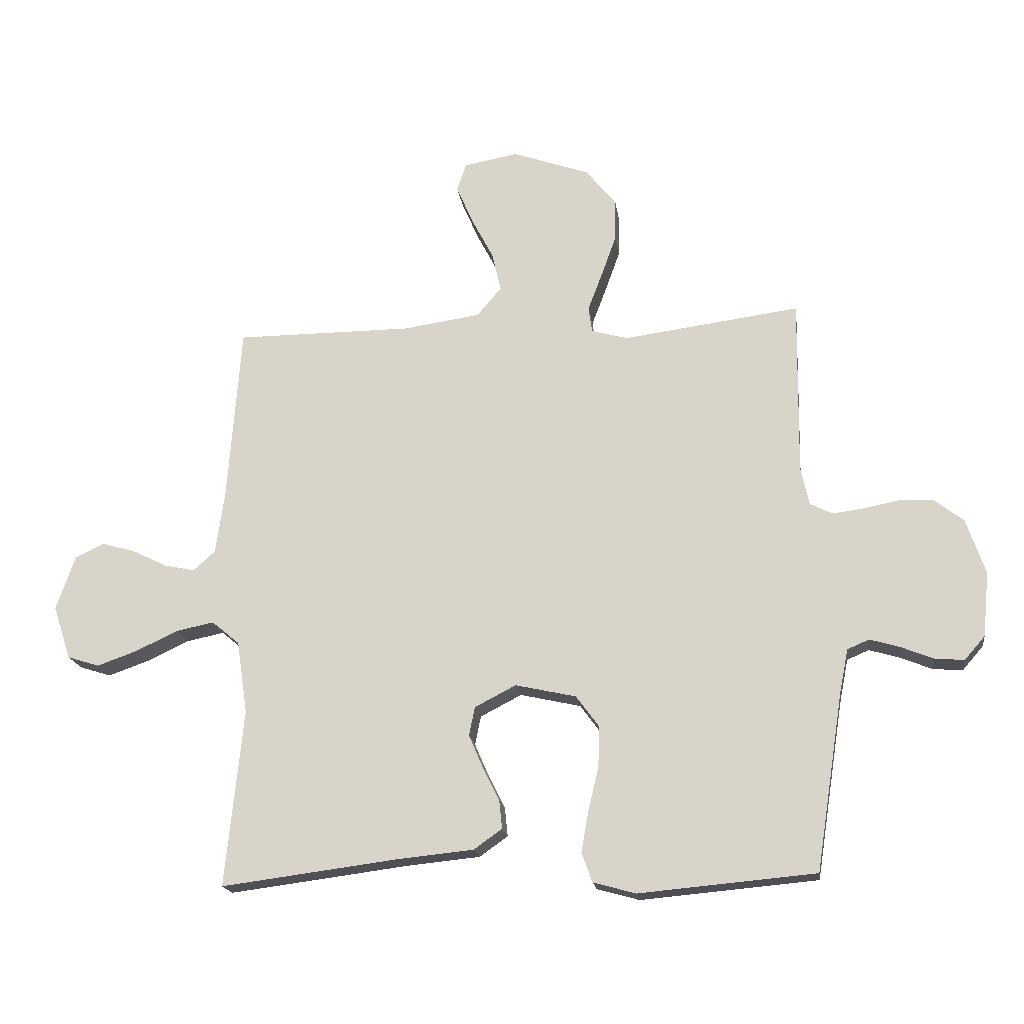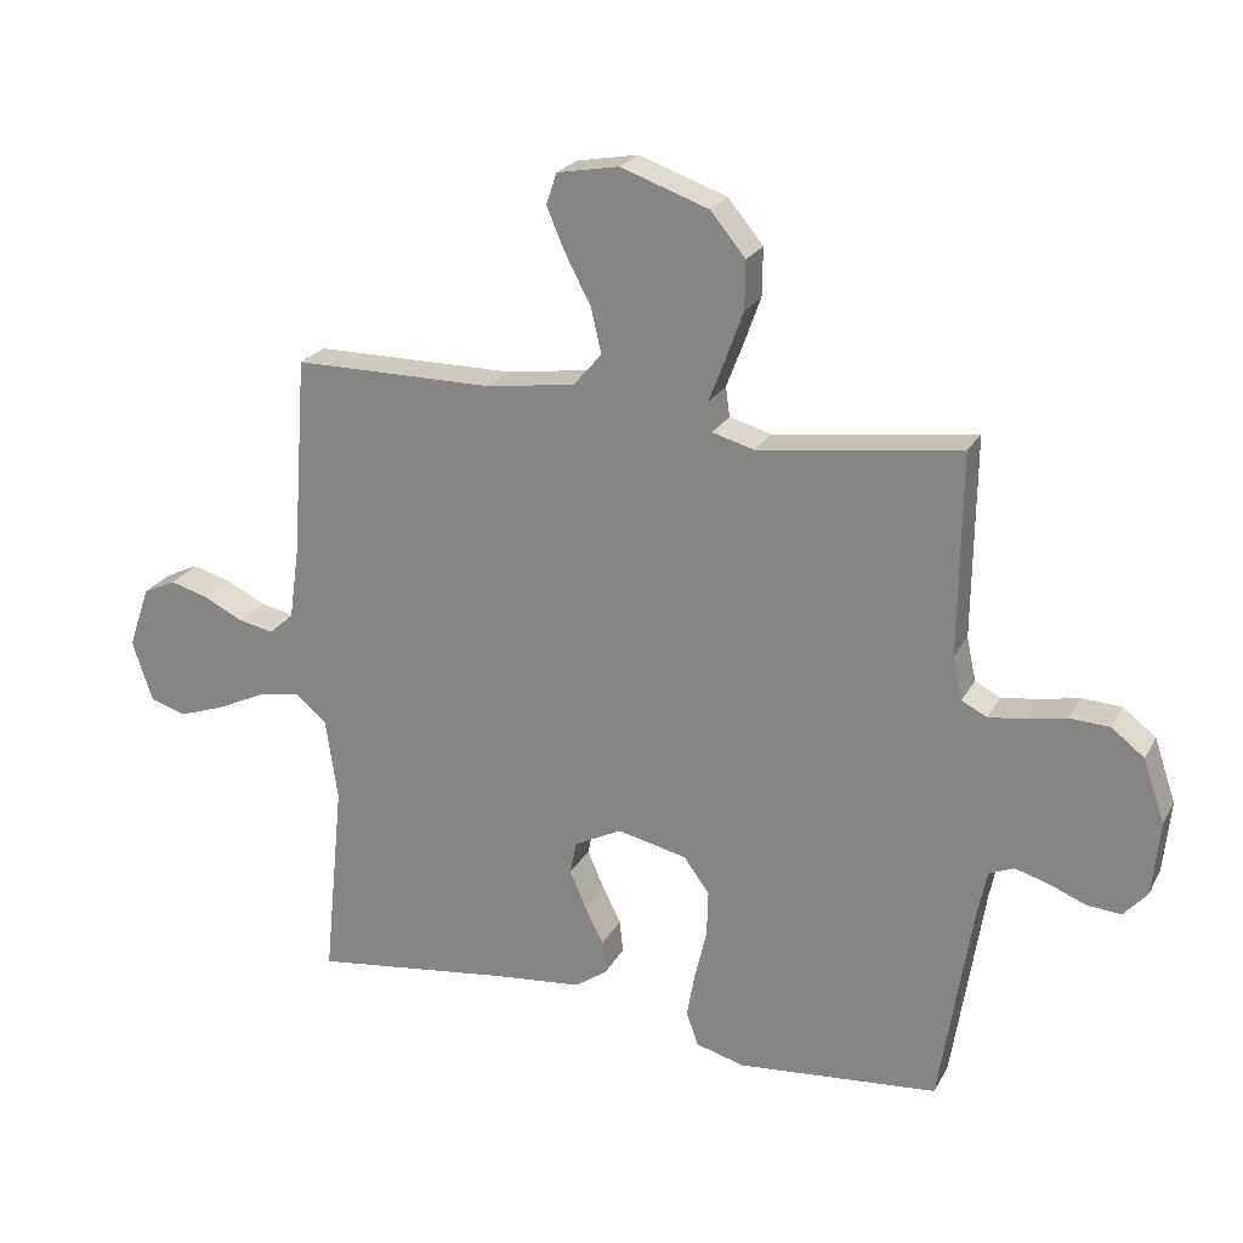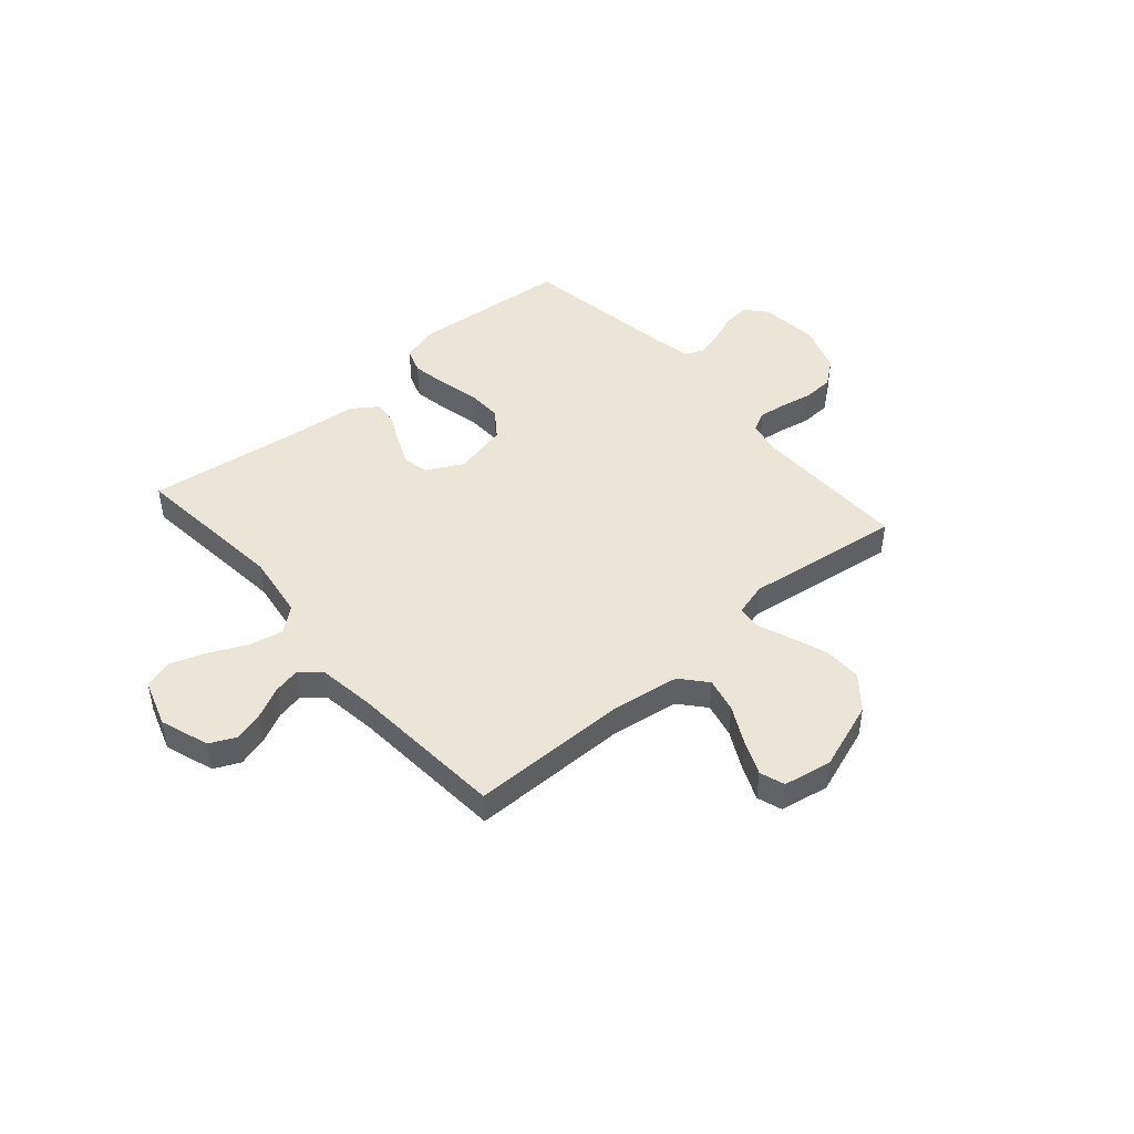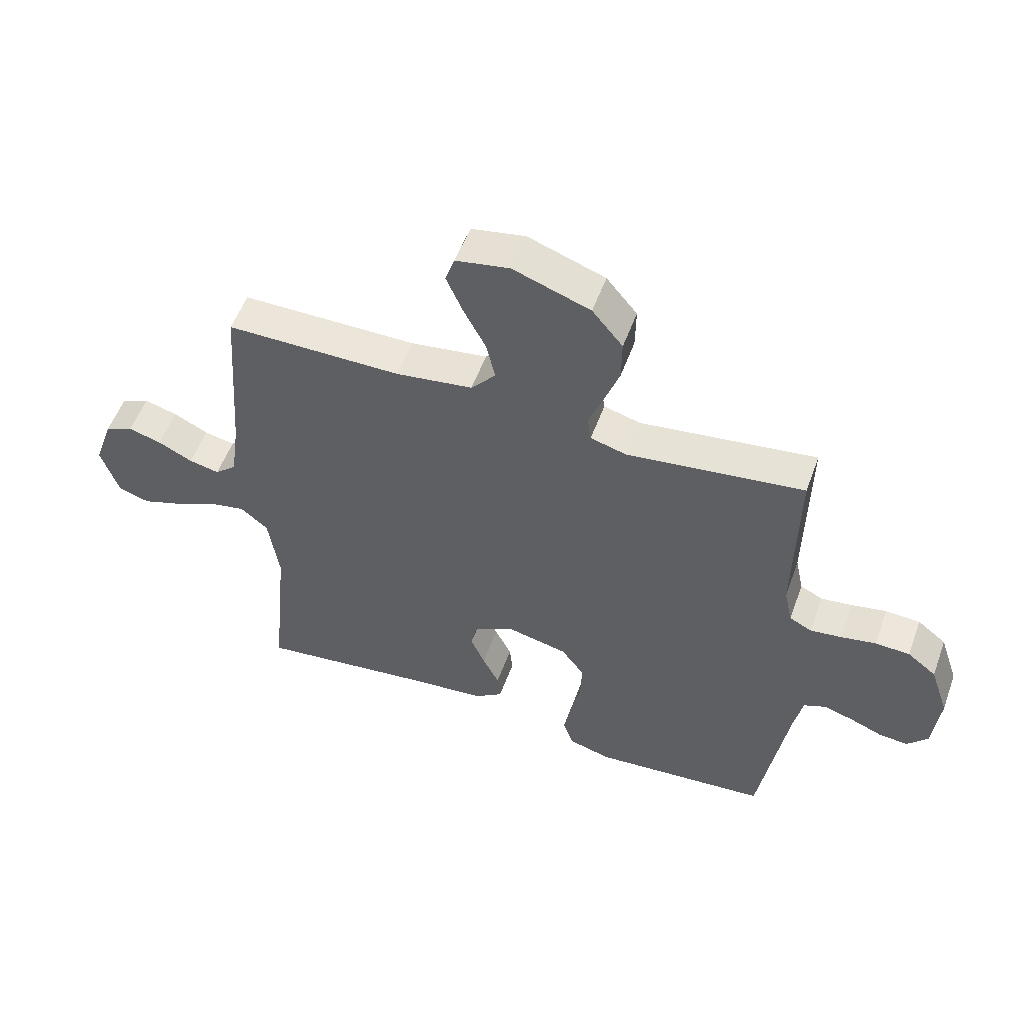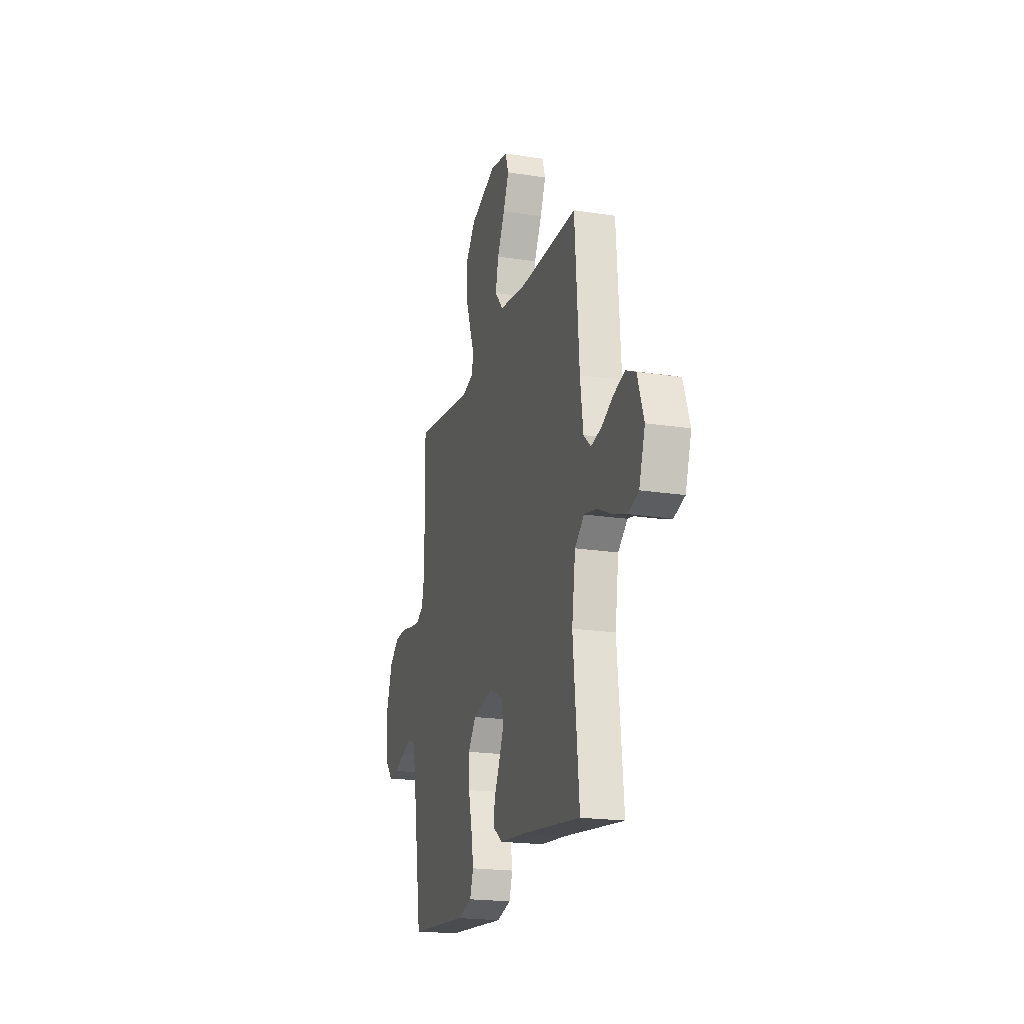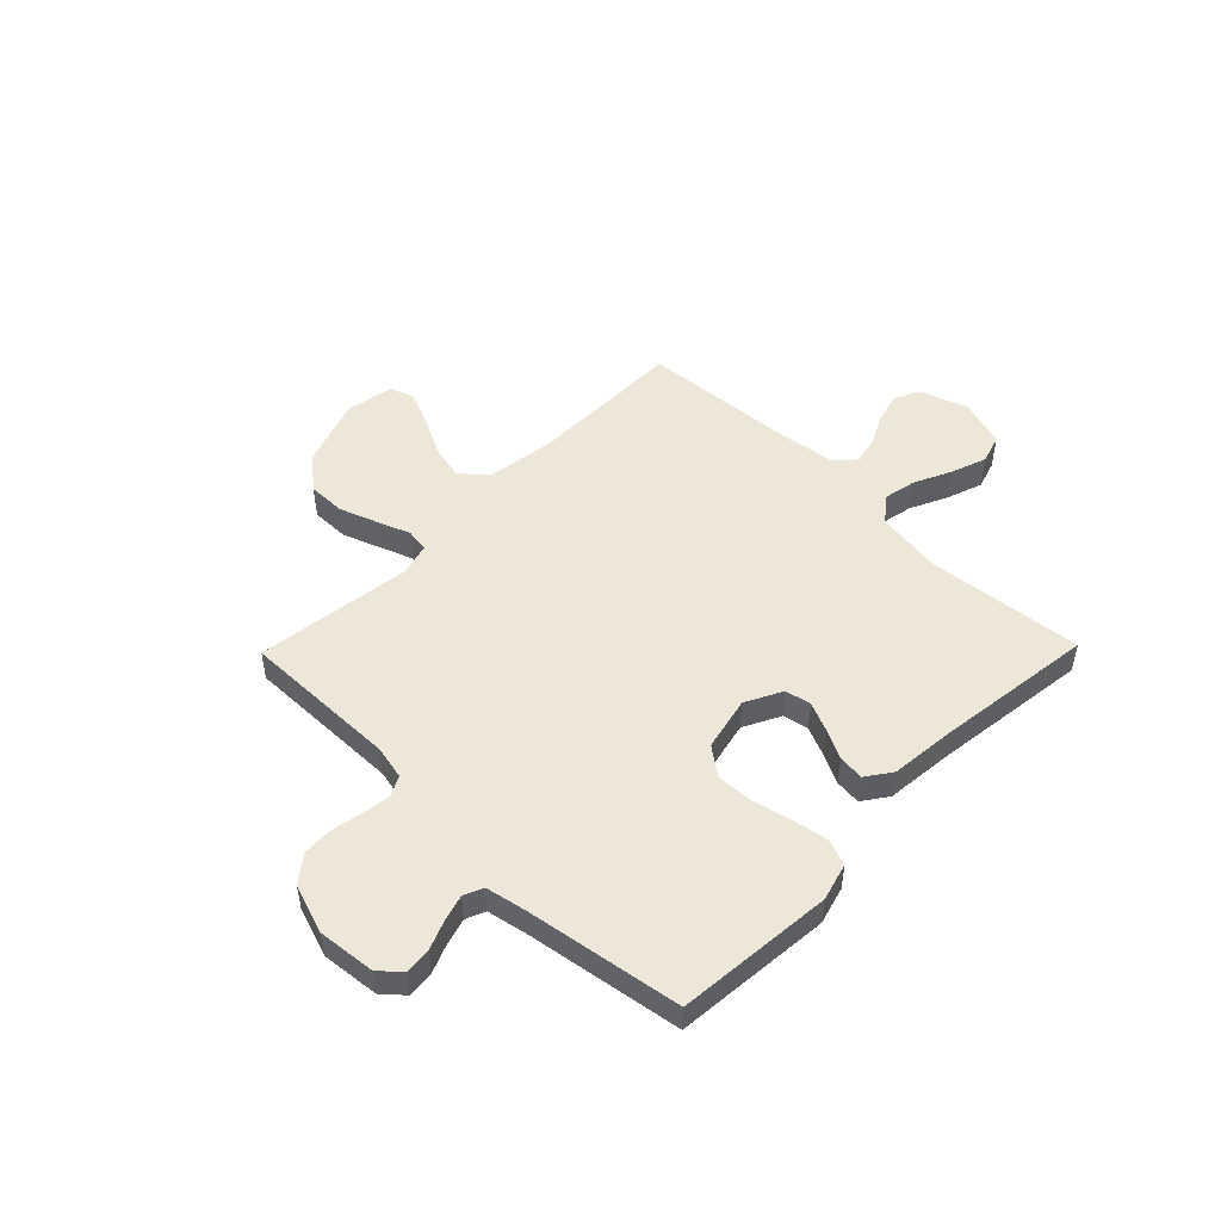
<metadata>
{"format":"obj","ext":"obj","renderer":"f3d","projection":"perspective","resolution":1024,"background":"white","views":[{"elev":-18.3,"azim":7.7,"up":"+Z"},{"elev":23.3,"azim":22.2,"up":"+Z"},{"elev":45.8,"azim":-41.0,"up":"+Y"},{"elev":54.2,"azim":19.9,"up":"+Z"},{"elev":-20.1,"azim":-105.9,"up":"+Z"},{"elev":50.1,"azim":134.3,"up":"+Y"}]}
</metadata>
<code>
v 0.5 0.07 -0.5
v 0.2 0.07 -0.527
v 0.128 0.07 -0.507
v 0.11 0.07 -0.457
v 0.122 0.07 -0.389
v 0.14 0.07 -0.313
v 0.142 0.07 -0.244
v 0.103 0.07 -0.191
v 0 0.07 -0.168
v -0.07 0.07 -0.204
v -0.08 0.07 -0.253
v -0.056 0.07 -0.309
v -0.028 0.07 -0.365
v -0.023 0.07 -0.414
v -0.071 0.07 -0.448
v -0.2 0.07 -0.461
v -0.5 0.07 -0.5
v -0.47 0.07 -0.2
v -0.488 0.07 -0.076
v -0.535 0.07 -0.037
v -0.599 0.07 -0.05
v -0.671 0.07 -0.084
v -0.739 0.07 -0.108
v -0.793 0.07 -0.091
v -0.823 0.07 0
v -0.791 0.07 0.093
v -0.742 0.07 0.116
v -0.685 0.07 0.1
v -0.626 0.07 0.071
v -0.574 0.07 0.06
v -0.537 0.07 0.093
v -0.522 0.07 0.2
v -0.5 0.07 0.5
v -0.2 0.07 0.501
v -0.069 0.07 0.52
v -0.027 0.07 0.569
v -0.042 0.07 0.635
v -0.08 0.07 0.708
v -0.108 0.07 0.773
v -0.092 0.07 0.82
v 0 0.07 0.837
v 0.131 0.07 0.791
v 0.183 0.07 0.728
v 0.182 0.07 0.656
v 0.156 0.07 0.584
v 0.132 0.07 0.521
v 0.138 0.07 0.477
v 0.2 0.07 0.46
v 0.5 0.07 0.5
v 0.496 0.07 0.2
v 0.51 0.07 0.135
v 0.548 0.07 0.116
v 0.601 0.07 0.123
v 0.661 0.07 0.135
v 0.72 0.07 0.132
v 0.769 0.07 0.094
v 0.801 0.07 0
v 0.79 0.07 -0.11
v 0.755 0.07 -0.15
v 0.705 0.07 -0.146
v 0.65 0.07 -0.124
v 0.599 0.07 -0.109
v 0.562 0.07 -0.125
v 0.547 0.07 -0.2
v 0.5 0 -0.5
v 0.2 0 -0.527
v 0.128 0 -0.507
v 0.11 0 -0.457
v 0.122 0 -0.389
v 0.14 0 -0.313
v 0.142 0 -0.244
v 0.103 0 -0.191
v 0 0 -0.168
v -0.07 0 -0.204
v -0.08 0 -0.253
v -0.056 0 -0.309
v -0.028 0 -0.365
v -0.023 0 -0.414
v -0.071 0 -0.448
v -0.2 0 -0.461
v -0.5 0 -0.5
v -0.47 0 -0.2
v -0.488 0 -0.076
v -0.535 0 -0.037
v -0.599 0 -0.05
v -0.671 0 -0.084
v -0.739 0 -0.108
v -0.793 0 -0.091
v -0.823 0 0
v -0.791 0 0.093
v -0.742 0 0.116
v -0.685 0 0.1
v -0.626 0 0.071
v -0.574 0 0.06
v -0.537 0 0.093
v -0.522 0 0.2
v -0.5 0 0.5
v -0.2 0 0.501
v -0.069 0 0.52
v -0.027 0 0.569
v -0.042 0 0.635
v -0.08 0 0.708
v -0.108 0 0.773
v -0.092 0 0.82
v 0 0 0.837
v 0.131 0 0.791
v 0.183 0 0.728
v 0.182 0 0.656
v 0.156 0 0.584
v 0.132 0 0.521
v 0.138 0 0.477
v 0.2 0 0.46
v 0.5 0 0.5
v 0.496 0 0.2
v 0.51 0 0.135
v 0.548 0 0.116
v 0.601 0 0.123
v 0.661 0 0.135
v 0.72 0 0.132
v 0.769 0 0.094
v 0.801 0 0
v 0.79 0 -0.11
v 0.755 0 -0.15
v 0.705 0 -0.146
v 0.65 0 -0.124
v 0.599 0 -0.109
v 0.562 0 -0.125
v 0.547 0 -0.2
f 58 59 60 61
f 58 61 62
f 57 58 62
f 56 57 62 63
f 53 54 55 56
f 52 53 56 63
f 48 49 50
f 47 48 50 51
f 43 44 45 46
f 41 42 43 46
f 41 46 47
f 40 41 47
f 37 38 39 40
f 37 40 47
f 36 37 47 51
f 32 33 34
f 31 32 34 35
f 26 27 28 29
f 26 29 30
f 25 26 30
f 24 25 30
f 21 22 23 24
f 21 24 30
f 20 21 30 31
f 16 17 18
f 16 18 19
f 15 16 19
f 12 13 14 15
f 11 12 15 19
f 10 11 19 20
f 3 4 5 6
f 1 2 3 6
f 64 1 6 7
f 51 52 63 64
f 35 36 51 64
f 35 64 7 8
f 31 35 8 9
f 9 10 20 31
f 125 124 123 122
f 126 125 122
f 126 122 121
f 127 126 121 120
f 120 119 118 117
f 127 120 117 116
f 114 113 112
f 115 114 112 111
f 110 109 108 107
f 110 107 106 105
f 111 110 105
f 111 105 104
f 104 103 102 101
f 111 104 101
f 115 111 101 100
f 98 97 96
f 99 98 96 95
f 93 92 91 90
f 94 93 90
f 94 90 89
f 94 89 88
f 88 87 86 85
f 94 88 85
f 95 94 85 84
f 82 81 80
f 83 82 80
f 83 80 79
f 79 78 77 76
f 83 79 76 75
f 84 83 75 74
f 70 69 68 67
f 70 67 66 65
f 71 70 65 128
f 128 127 116 115
f 128 115 100 99
f 72 71 128 99
f 73 72 99 95
f 95 84 74 73
f 1 65 66 2
f 2 66 67 3
f 3 67 68 4
f 4 68 69 5
f 5 69 70 6
f 6 70 71 7
f 7 71 72 8
f 8 72 73 9
f 9 73 74 10
f 10 74 75 11
f 11 75 76 12
f 12 76 77 13
f 13 77 78 14
f 14 78 79 15
f 15 79 80 16
f 16 80 81 17
f 17 81 82 18
f 18 82 83 19
f 19 83 84 20
f 20 84 85 21
f 21 85 86 22
f 22 86 87 23
f 23 87 88 24
f 24 88 89 25
f 25 89 90 26
f 26 90 91 27
f 27 91 92 28
f 28 92 93 29
f 29 93 94 30
f 30 94 95 31
f 31 95 96 32
f 32 96 97 33
f 33 97 98 34
f 34 98 99 35
f 35 99 100 36
f 36 100 101 37
f 37 101 102 38
f 38 102 103 39
f 39 103 104 40
f 40 104 105 41
f 41 105 106 42
f 42 106 107 43
f 43 107 108 44
f 44 108 109 45
f 45 109 110 46
f 46 110 111 47
f 47 111 112 48
f 48 112 113 49
f 49 113 114 50
f 50 114 115 51
f 51 115 116 52
f 52 116 117 53
f 53 117 118 54
f 54 118 119 55
f 55 119 120 56
f 56 120 121 57
f 57 121 122 58
f 58 122 123 59
f 59 123 124 60
f 60 124 125 61
f 61 125 126 62
f 62 126 127 63
f 63 127 128 64
f 64 128 65 1

</code>
